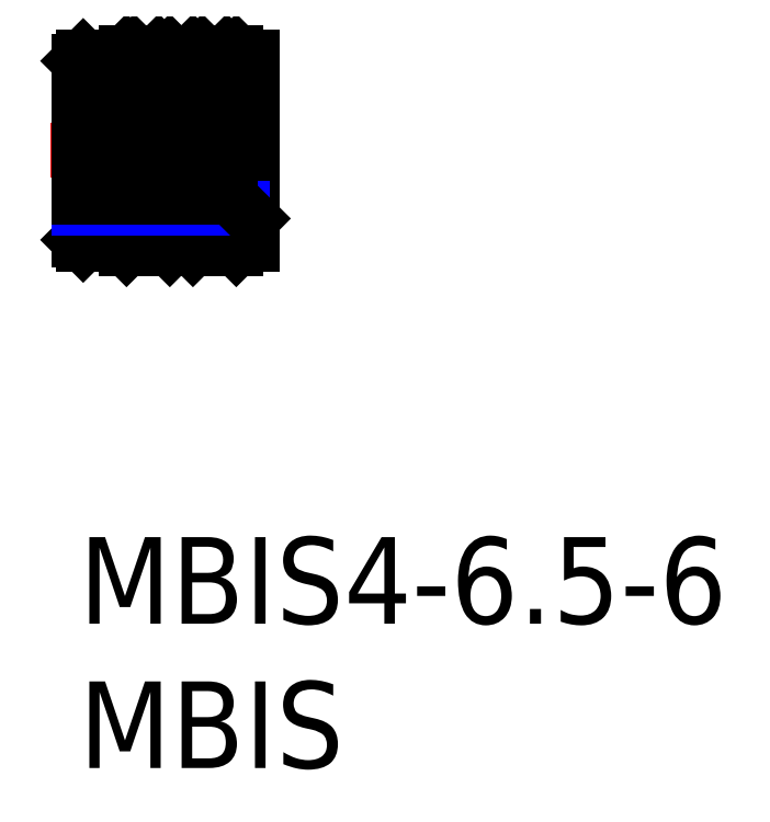
<metadata>
{"format":"dxf","ext":"dxf","renderer":"ezdxf+matplotlib","layout":"modelspace","background":"white","min_lineweight":24,"dpi":150}
</metadata>
<code>
0
SECTION
2
ENTITIES
0
TEXT
8
MSM_PART_NUMBER
10
0
20
-8
30
0
40
3
1
MBIS
0
TEXT
8
MSM_PART_NUMBER
10
0
20
-3
30
0
40
3
1
MBIS4-6.5-6
0
LINE
8
MSM_CONTINUOUS
10
3.3
20
16.65
30
0
11
3.8
21
16.65
31
0
0
LINE
8
MSM_CONTINUOUS
10
5.6
20
16.65
30
0
11
6
21
16.65
31
0
0
LINE
8
MSM_CONTINUOUS
10
6
20
16.65
30
0
11
6
21
10.15
31
0
0
LINE
8
MSM_CENTER
10
-1
20
13.4
30
0
11
7
21
13.4
31
0
0
LINE
8
MSM_CONTINUOUS
10
5.6
20
16.65
30
0
11
5.45
21
16.8
31
0
0
LINE
8
MSM_CONTINUOUS
10
5.6
20
13.4
30
0
11
5.6
21
16.65
31
0
0
LINE
8
MSM_CONTINUOUS
10
3.95
20
16.8
30
0
11
3.8
21
16.65
31
0
0
LINE
8
MSM_CONTINUOUS
10
5.45
20
16.8
30
0
11
3.95
21
16.8
31
0
0
LINE
8
MSM_CONTINUOUS
10
3.8
20
13.4
30
0
11
3.8
21
16.65
31
0
0
LINE
8
MSM_CONTINUOUS
10
3.3
20
16.65
30
0
11
3.15
21
16.8
31
0
0
LINE
8
MSM_CONTINUOUS
10
3.3
20
13.4
30
0
11
3.3
21
16.65
31
0
0
LINE
8
MSM_CONTINUOUS
10
1.65
20
16.8
30
0
11
1.5
21
16.65
31
0
0
LINE
8
MSM_CONTINUOUS
10
3.15
20
16.8
30
0
11
1.65
21
16.8
31
0
0
LINE
8
MSM_CONTINUOUS
10
1.5
20
13.4
30
0
11
1.5
21
16.65
31
0
0
LINE
8
MSM_CONTINUOUS
10
0.15
20
16.65
30
0
11
0
21
16.5
31
0
0
LINE
8
MSM_CONTINUOUS
10
1.5
20
16.65
30
0
11
0.15
21
16.65
31
0
0
LINE
8
MSM_CONTINUOUS
10
0
20
10.3
30
0
11
0
21
16.5
31
0
0
LINE
8
MSM_CONTINUOUS
10
3.3
20
10.15
30
0
11
3.8
21
10.15
31
0
0
LINE
8
MSM_CONTINUOUS
10
5.6
20
10.15
30
0
11
6
21
10.15
31
0
0
LINE
8
MSM_CONTINUOUS
10
5.6
20
10.15
30
0
11
5.45
21
10
31
0
0
LINE
8
MSM_CONTINUOUS
10
3.95
20
10
30
0
11
3.8
21
10.15
31
0
0
LINE
8
MSM_CONTINUOUS
10
5.45
20
10
30
0
11
3.95
21
10
31
0
0
LINE
8
MSM_CONTINUOUS
10
3.3
20
10.15
30
0
11
3.15
21
10
31
0
0
LINE
8
MSM_CONTINUOUS
10
1.65
20
10
30
0
11
1.5
21
10.15
31
0
0
LINE
8
MSM_CONTINUOUS
10
3.15
20
10
30
0
11
1.65
21
10
31
0
0
LINE
8
MSM_CONTINUOUS
10
0.15
20
10.15
30
0
11
0
21
10.3
31
0
0
LINE
8
MSM_CONTINUOUS
10
1.5
20
10.15
30
0
11
0.15
21
10.15
31
0
0
LINE
8
MSM_CONTINUOUS
10
0.15
20
16.65
30
0
11
0.15
21
13.4
31
0
0
LINE
8
MSM_CONTINUOUS
10
1.65
20
16.8
30
0
11
1.65
21
13.4
31
0
0
LINE
8
MSM_CONTINUOUS
10
3.15
20
16.8
30
0
11
3.15
21
13.4
31
0
0
LINE
8
MSM_CONTINUOUS
10
3.95
20
16.8
30
0
11
3.95
21
13.4
31
0
0
LINE
8
MSM_CONTINUOUS
10
5.45
20
16.8
30
0
11
5.45
21
13.4
31
0
0
LINE
8
MSM_CONTINUOUS
10
5.25
20
13.4
30
0
11
5.25
21
11.78
31
0
0
LINE
8
MSM_NARROW
10
0
20
11.38
30
0
11
5.651
21
11.38
31
0
0
LINE
8
MSM_CONTINUOUS
10
3.15
20
16.42
30
0
11
2.766
21
16.8
31
0
0
LINE
8
MSM_CONTINUOUS
10
3.15
20
15.57
30
0
11
1.917
21
16.8
31
0
0
LINE
8
MSM_CONTINUOUS
10
3.15
20
14.72
30
0
11
1.65
21
16.22
31
0
0
LINE
8
MSM_CONTINUOUS
10
3.15
20
13.87
30
0
11
1.65
21
15.37
31
0
0
LINE
8
MSM_CONTINUOUS
10
2.772
20
13.4
30
0
11
1.65
21
14.52
31
0
0
LINE
8
MSM_CONTINUOUS
10
1.923
20
13.4
30
0
11
1.65
21
13.67
31
0
0
LINE
8
MSM_CONTINUOUS
10
5.45
20
16.47
30
0
11
5.122
21
16.8
31
0
0
LINE
8
MSM_CONTINUOUS
10
5.45
20
15.62
30
0
11
4.273
21
16.8
31
0
0
LINE
8
MSM_CONTINUOUS
10
3.95
20
16.27
30
0
11
5.45
21
14.77
31
0
0
LINE
8
MSM_CONTINUOUS
10
5.45
20
13.93
30
0
11
3.95
21
15.43
31
0
0
LINE
8
MSM_CONTINUOUS
10
5.127
20
13.4
30
0
11
3.95
21
14.58
31
0
0
LINE
8
MSM_CONTINUOUS
10
4.279
20
13.4
30
0
11
3.95
21
13.73
31
0
0
LINE
8
MSM_CONTINUOUS
10
0
20
11.78
30
0
11
5.25
21
11.78
31
0
0
LINE
8
MSM_CONTINUOUS
10
5.25
20
11.78
30
0
11
6
21
11.03
31
0
0
ENDSEC
0
EOF

</code>
